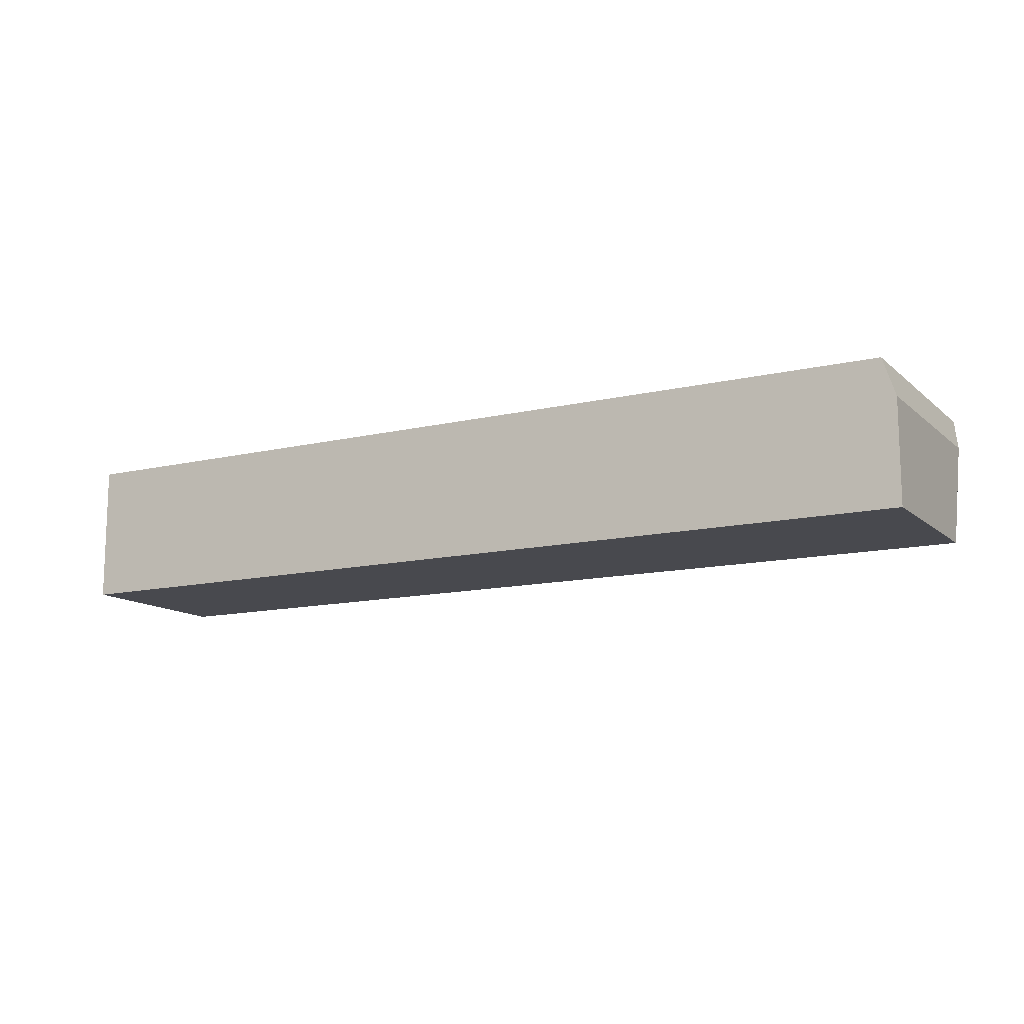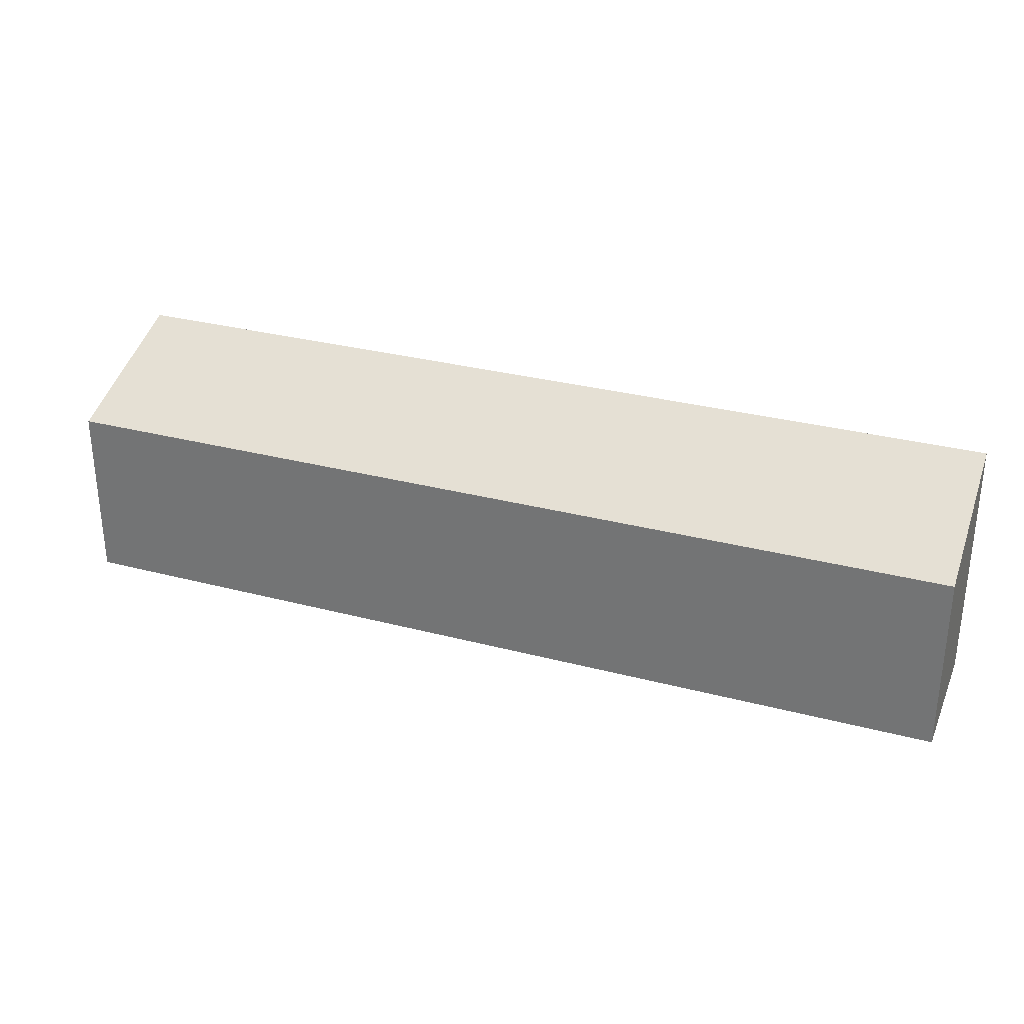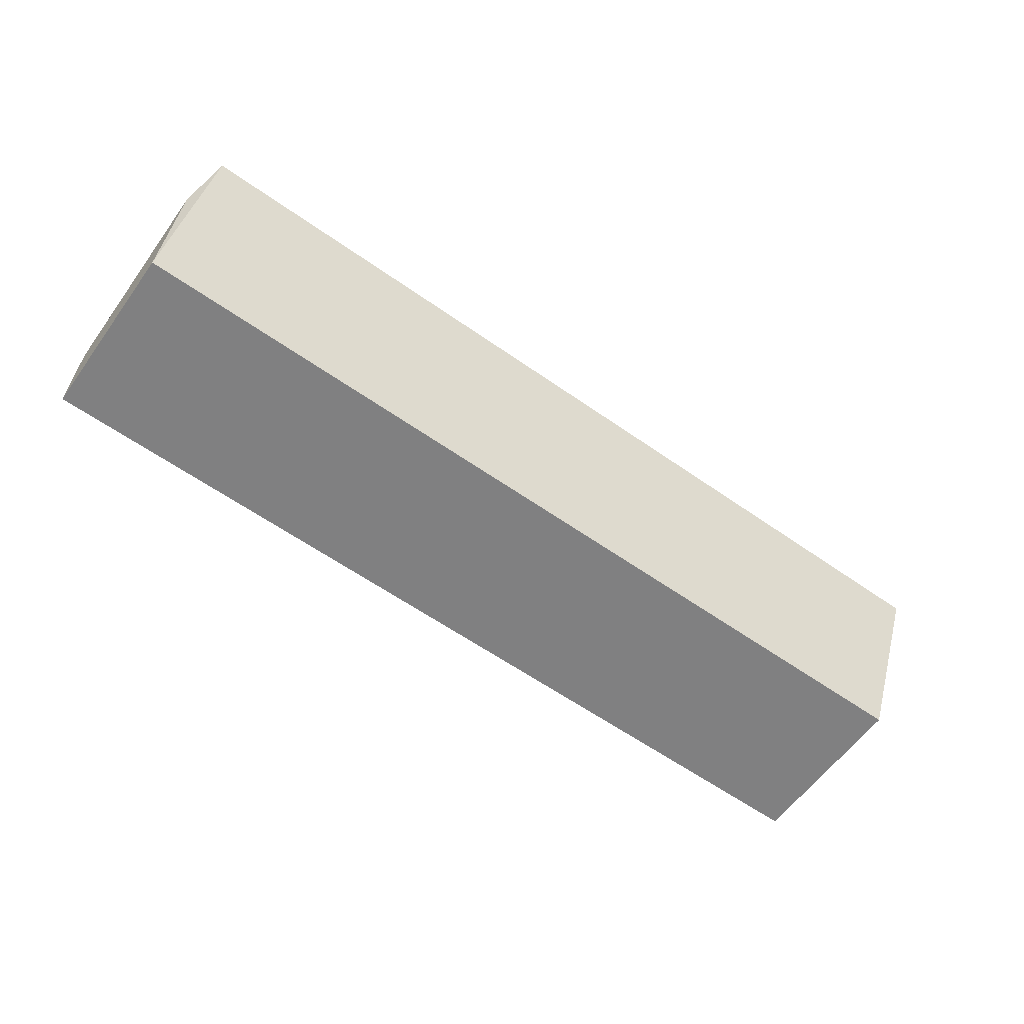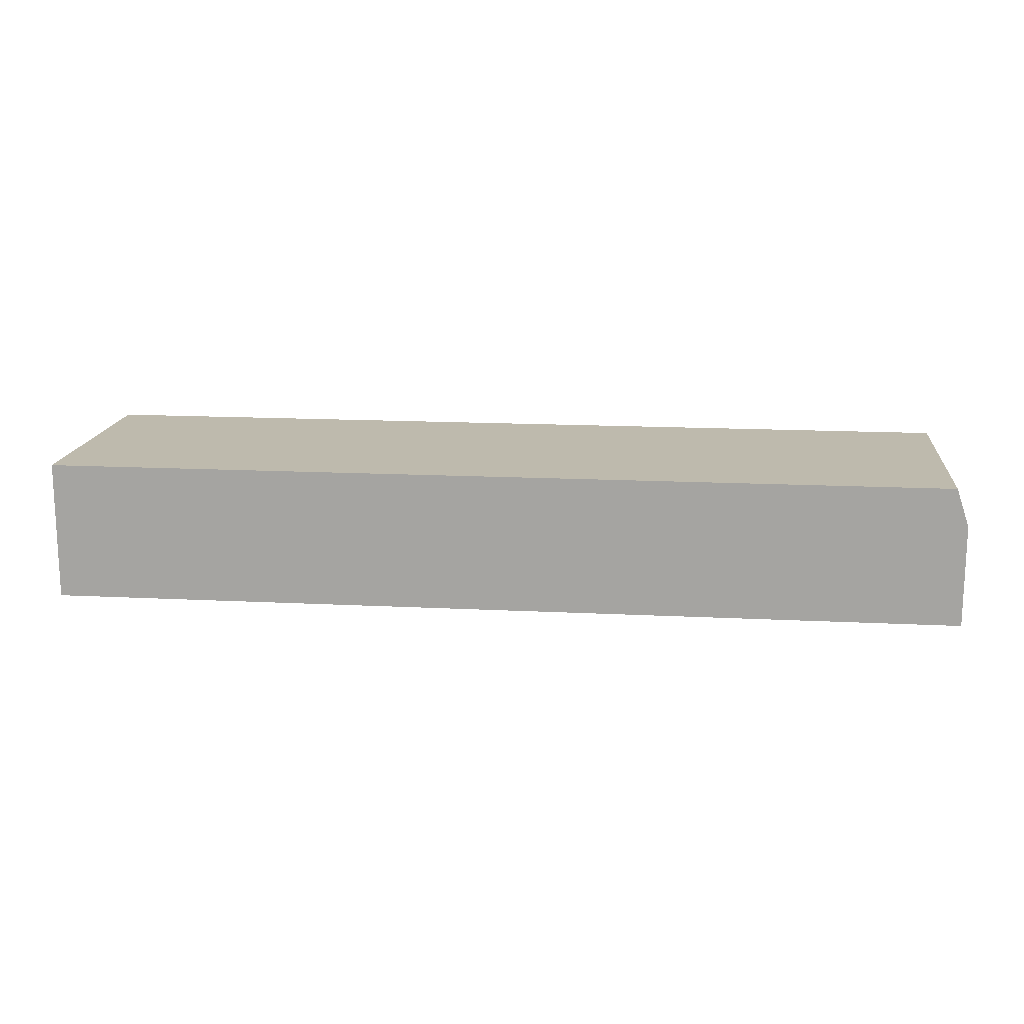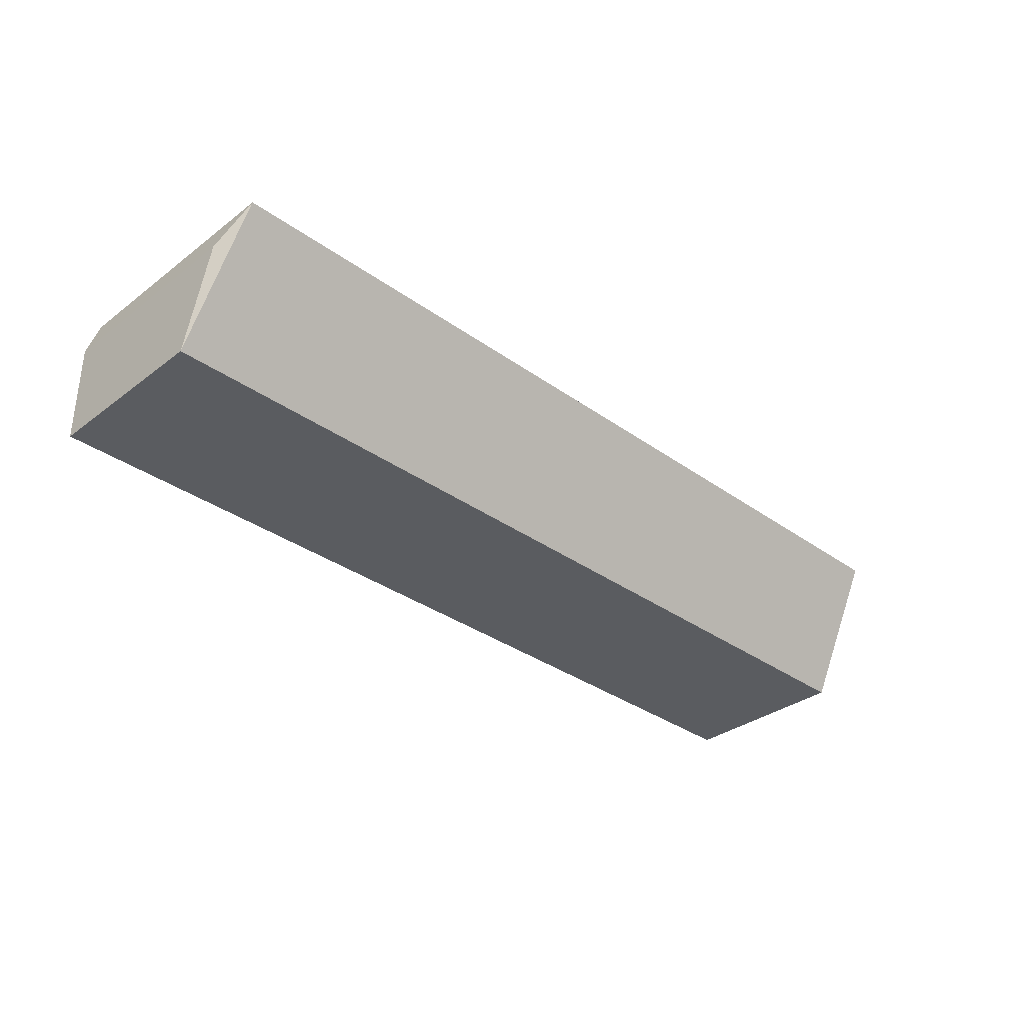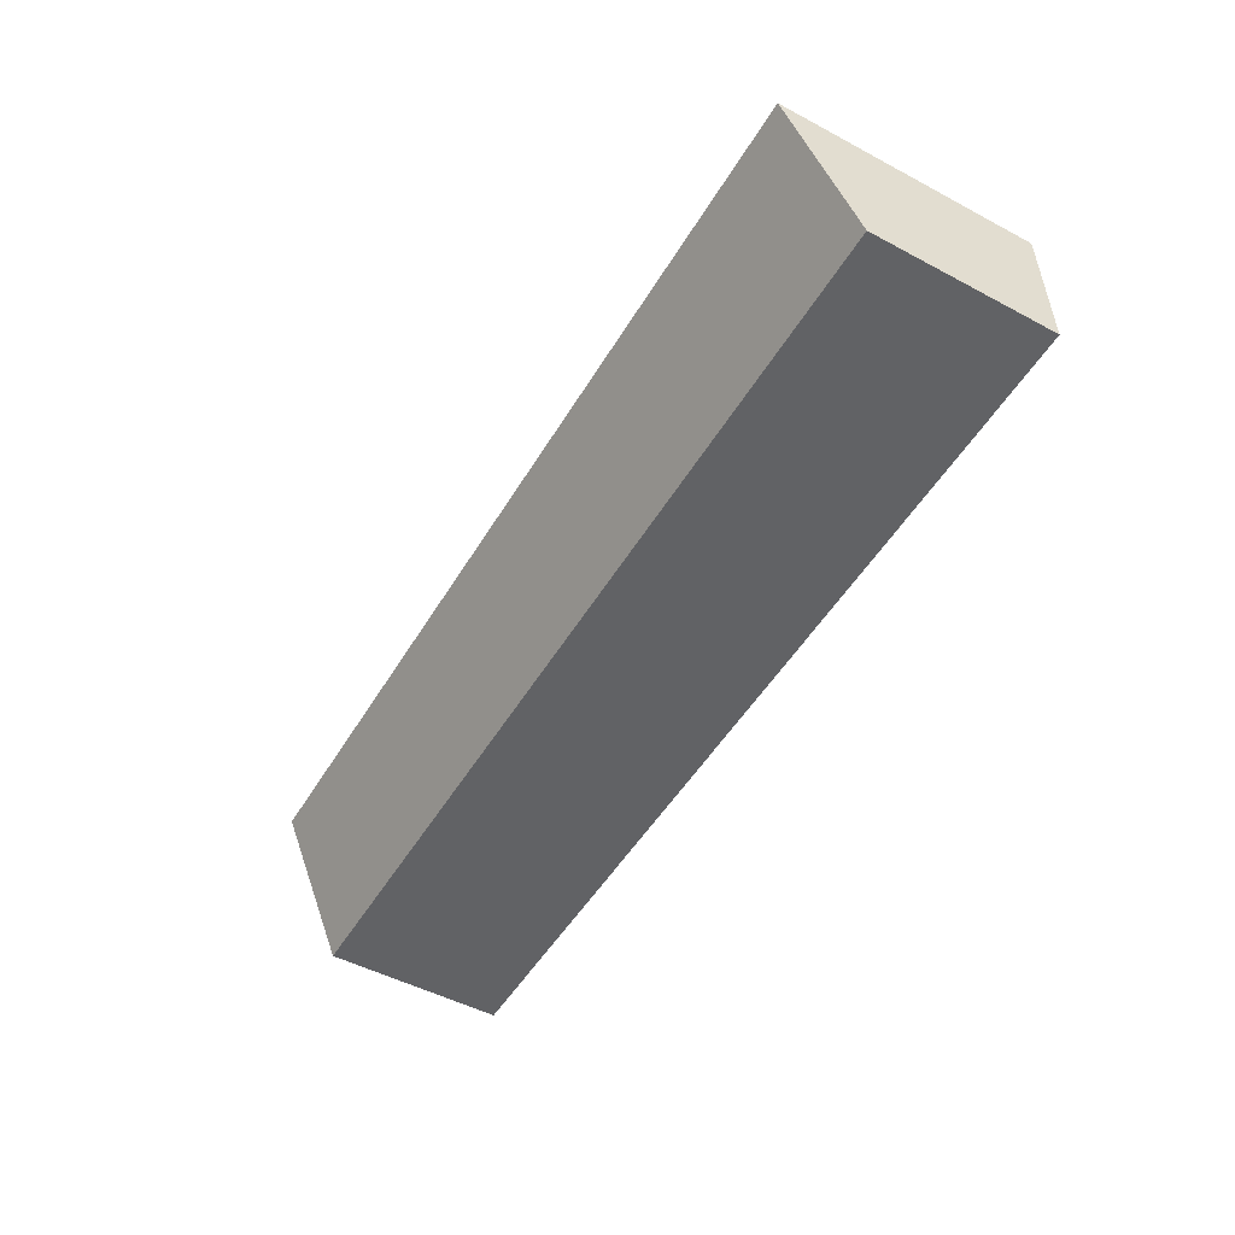
<metadata>
{"format":"obj","ext":"obj","renderer":"f3d","projection":"perspective","resolution":1024,"background":"white","views":[{"elev":-12.7,"azim":-151.1,"up":"+Y"},{"elev":30.2,"azim":21.0,"up":"+Z"},{"elev":-60.0,"azim":-35.8,"up":"+Y"},{"elev":15.4,"azim":-173.9,"up":"+Y"},{"elev":-33.6,"azim":-44.3,"up":"+Y"},{"elev":-50.6,"azim":59.9,"up":"+Y"}]}
</metadata>
<code>
v 238 50 -153.5
v 238 50 -151
v 238 51.44 -153.5
v 251 50 -153.5
v 238.2 51.97 -150
v 238 51.44 -150.5
v 251 50 -151
v 238.2 51.97 -153.5
v 251 51.97 -153.5
v 251 51.97 -150
f 1 2 6
f 1 6 3
f 1 3 8
f 1 8 9
f 1 9 4
f 1 4 7
f 1 7 2
f 2 5 6
f 2 7 10
f 2 10 5
f 3 6 5
f 3 5 8
f 4 9 10
f 4 10 7
f 5 10 9
f 5 9 8

</code>
